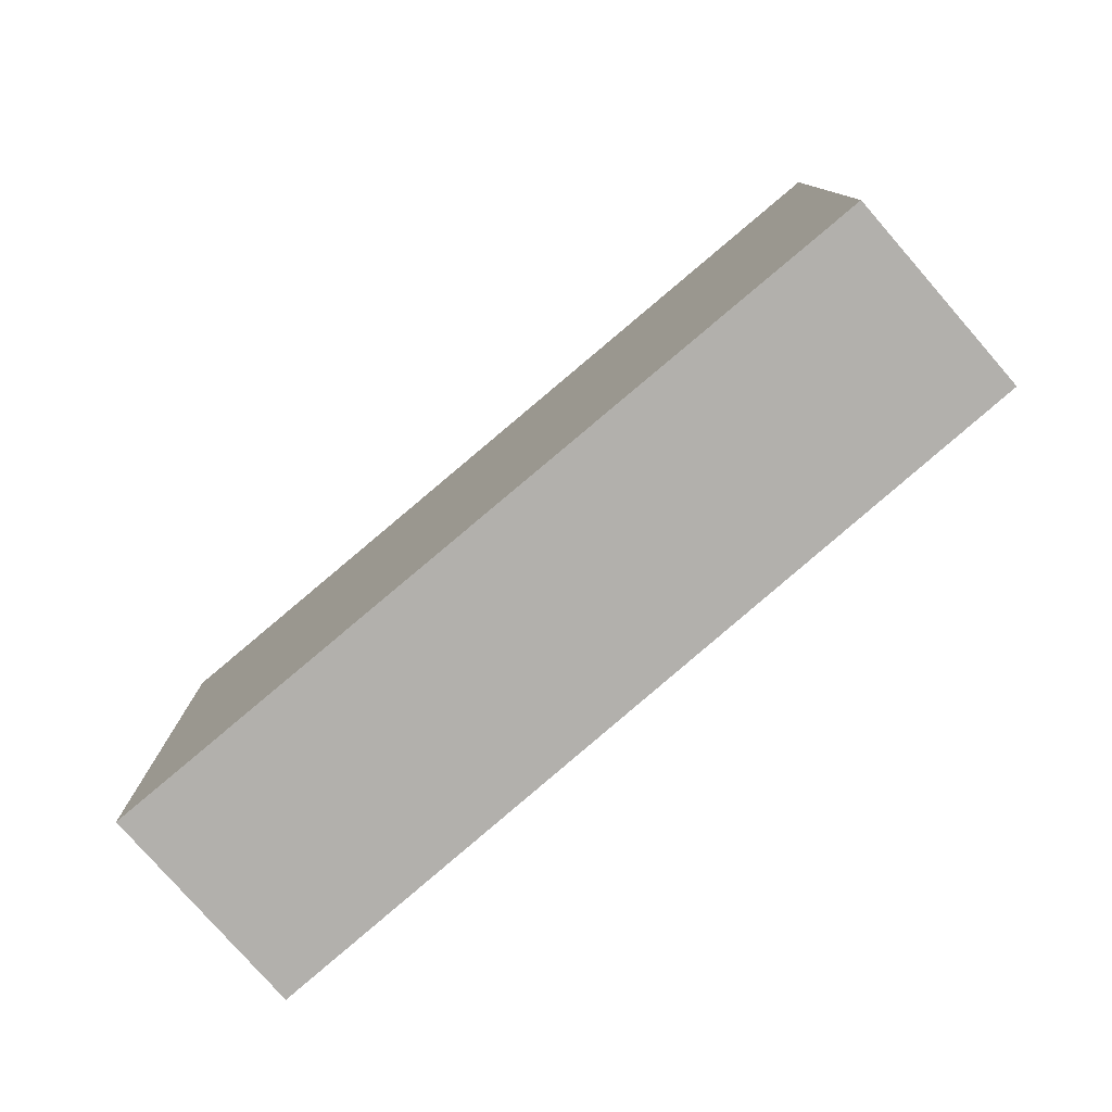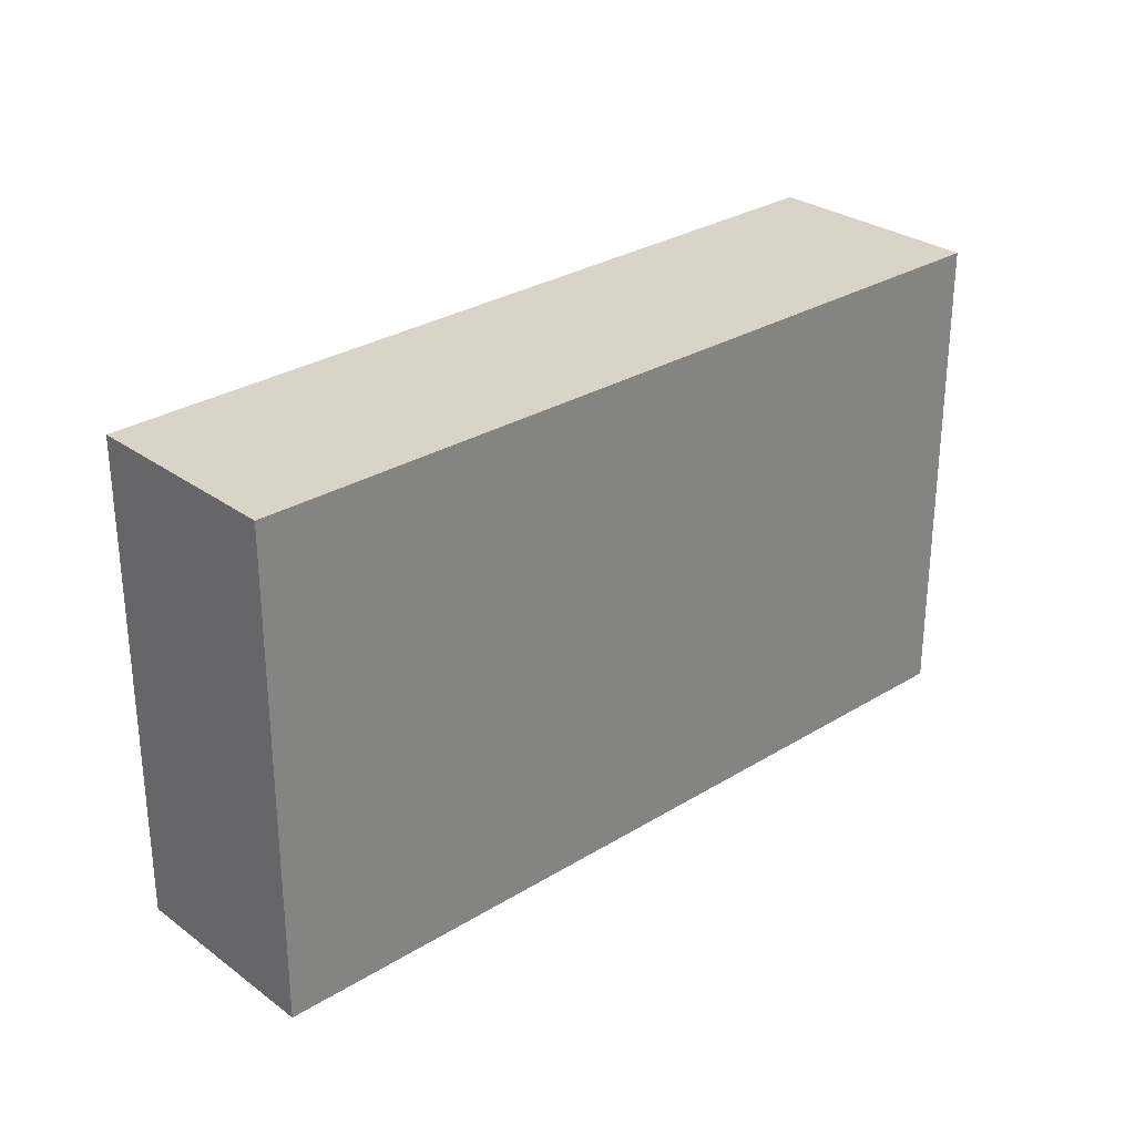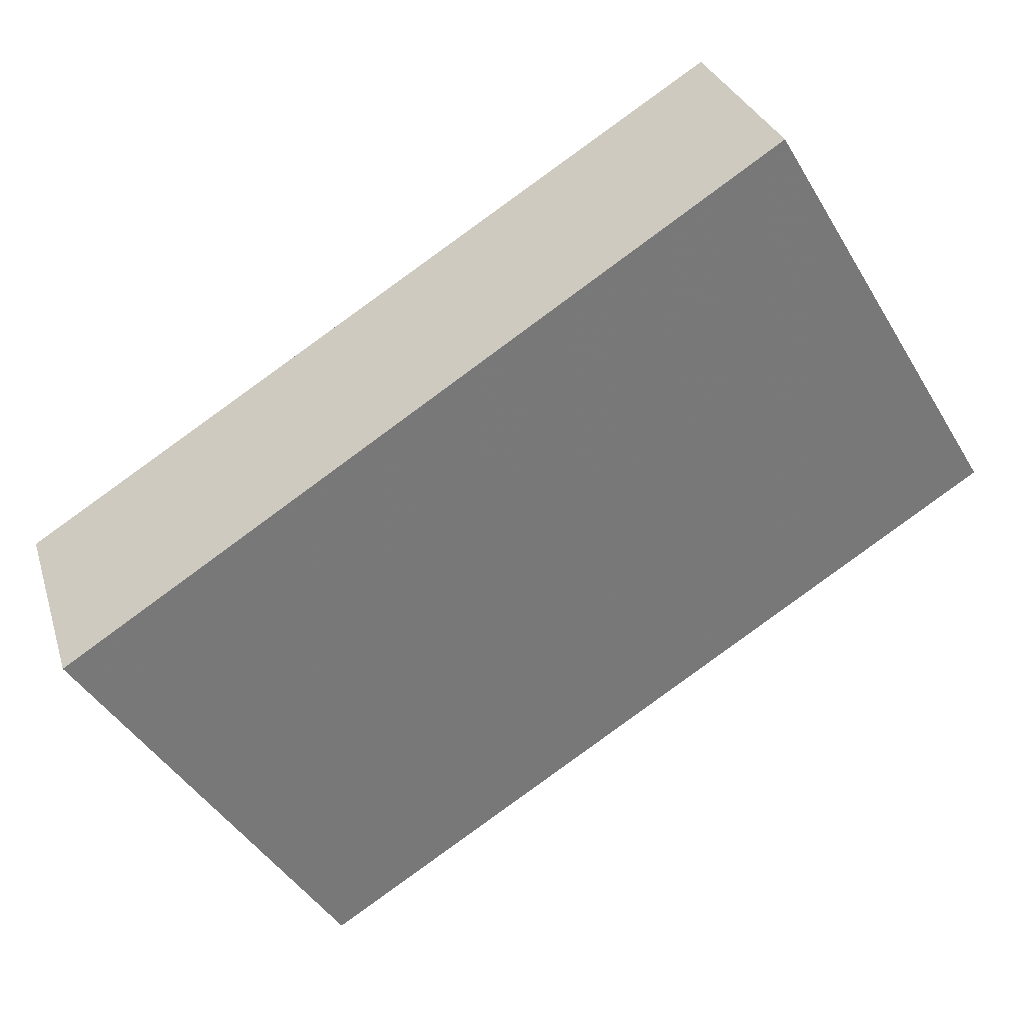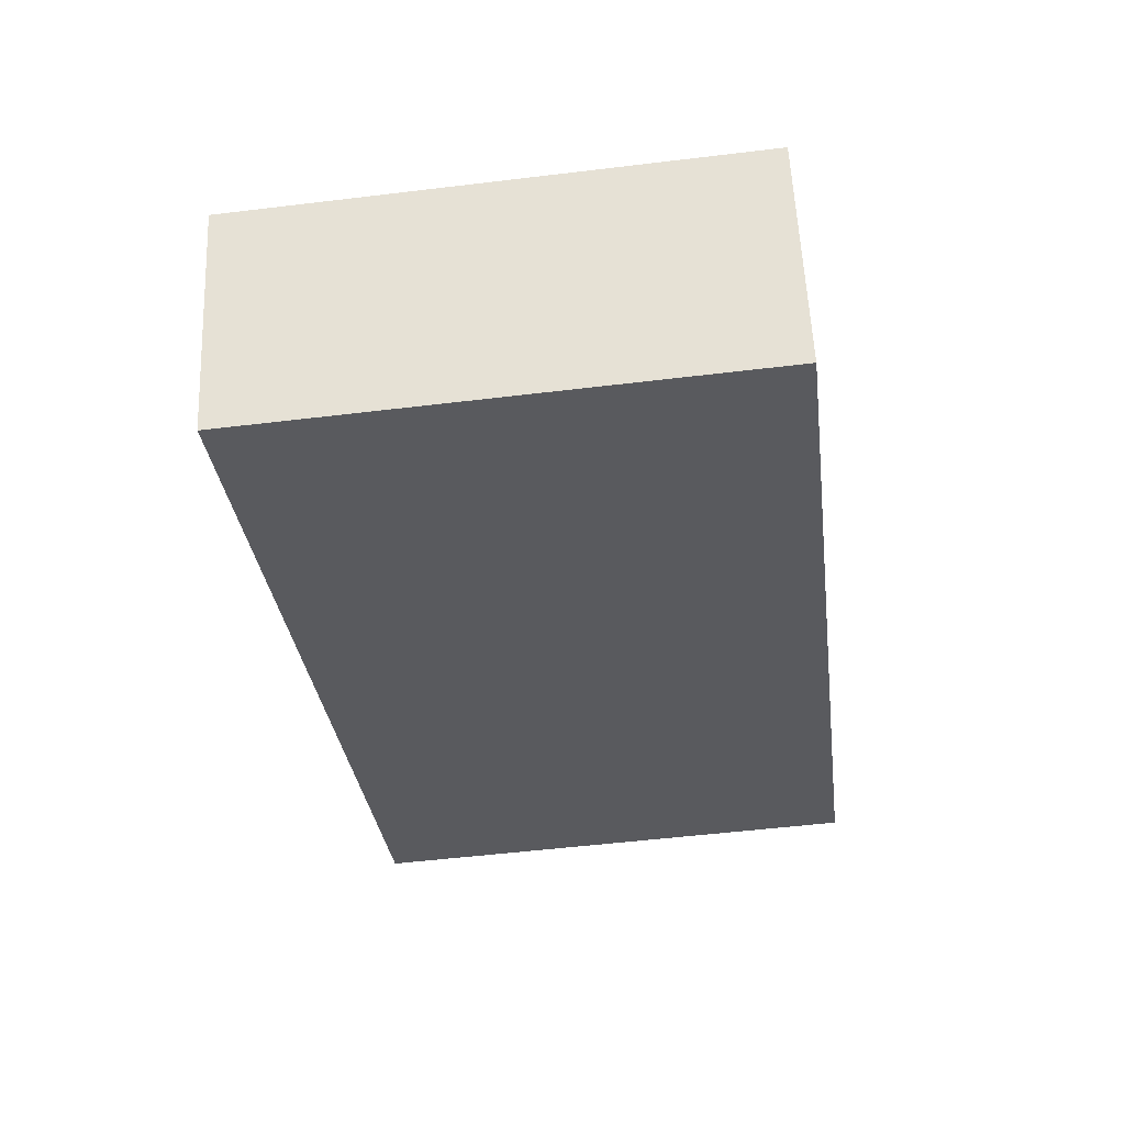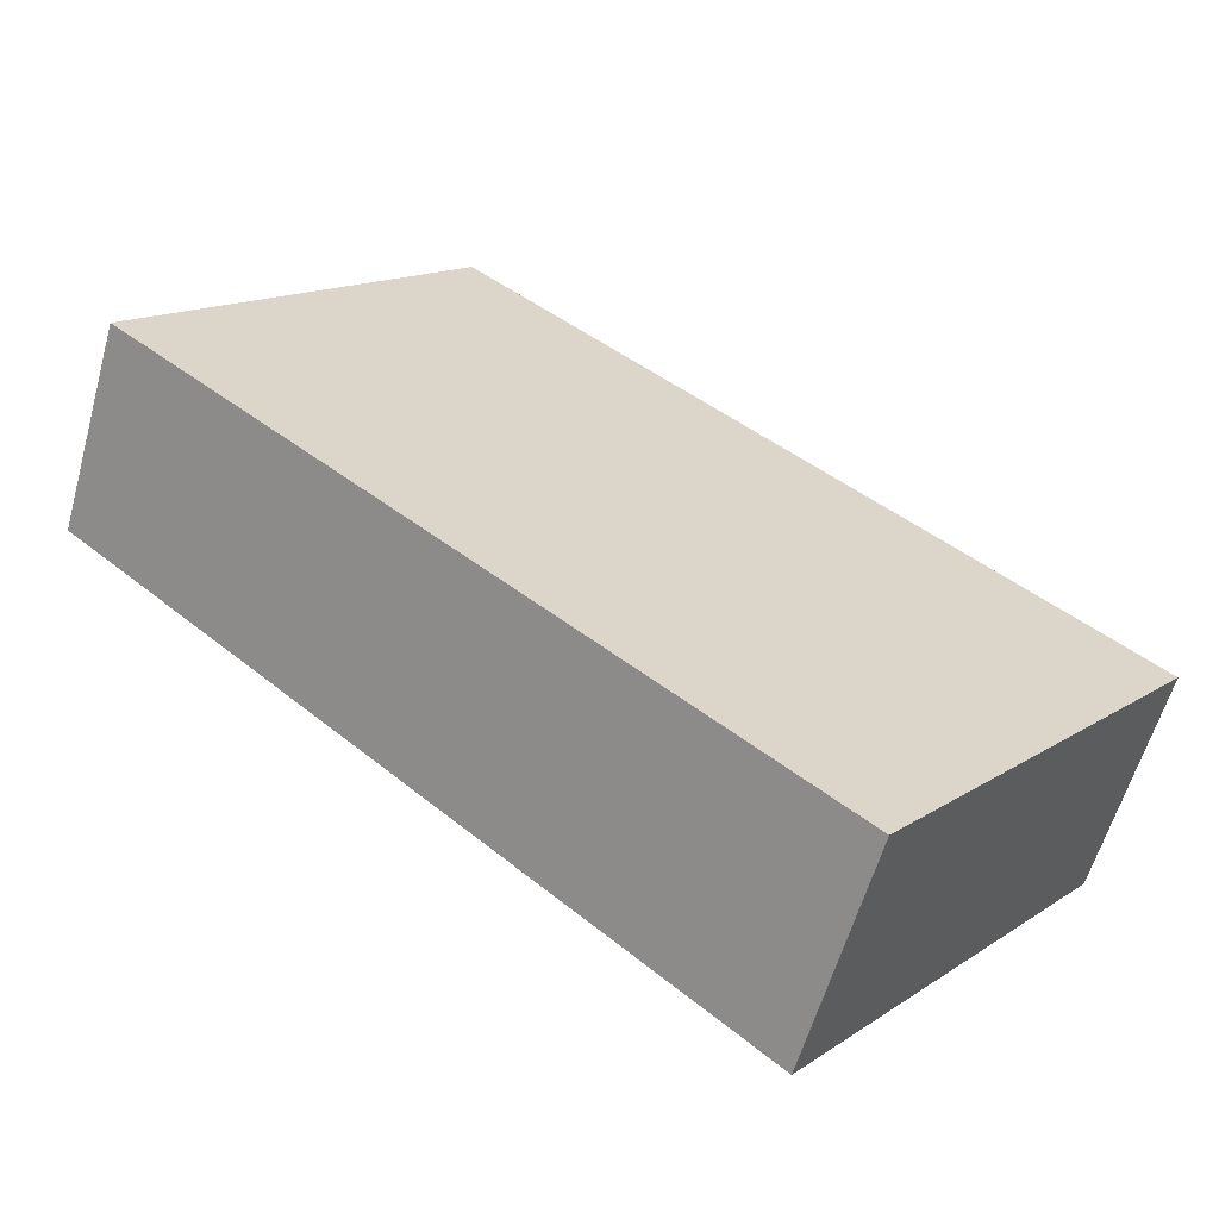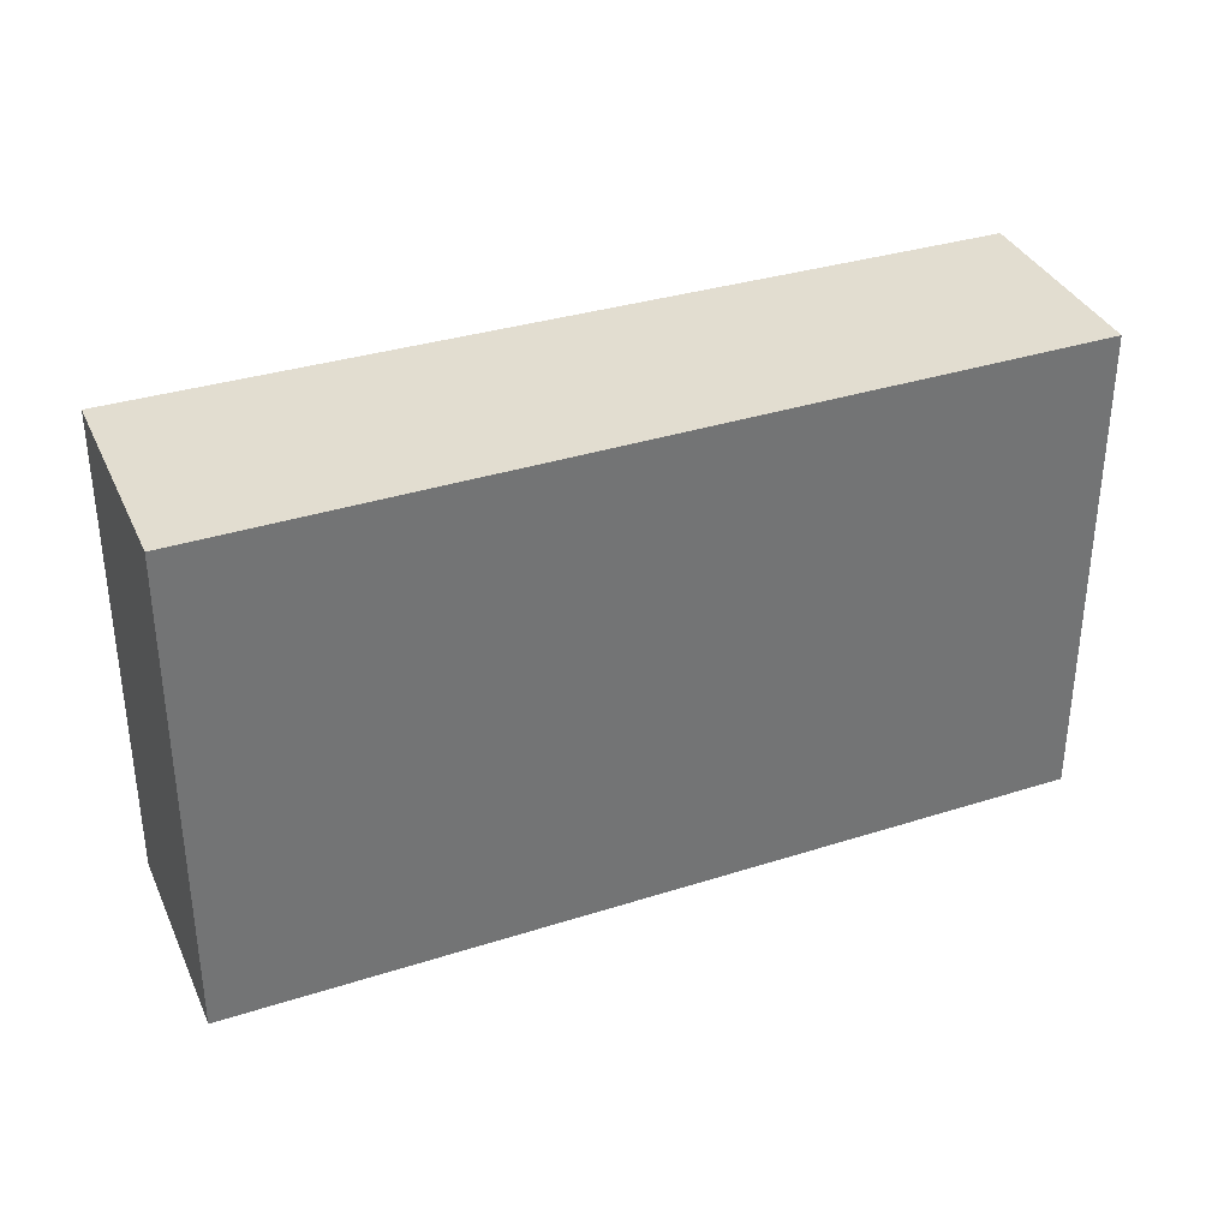
<metadata>
{"format":"obj","ext":"obj","renderer":"f3d","projection":"perspective","resolution":1024,"background":"white","views":[{"elev":-78.6,"azim":-118.5,"up":"+Y"},{"elev":28.7,"azim":-22.2,"up":"+Y"},{"elev":-46.3,"azim":-150.1,"up":"+Z"},{"elev":-52.8,"azim":97.4,"up":"+Z"},{"elev":15.2,"azim":37.1,"up":"+Z"},{"elev":35.3,"azim":178.3,"up":"+Y"}]}
</metadata>
<code>
v 1.232 -0.004399 -0.457
v 1.08 -0.004399 -0.3974
v 1.094 -0.004399 -0.3597
v 1.247 -0.004399 -0.4166
v 1.232 -0.09822 -0.457
v 1.247 -0.09822 -0.4166
v 1.094 -0.09822 -0.3597
v 1.08 -0.09822 -0.3974
v 1.247 -0.09822 -0.4166
v 1.232 -0.09822 -0.457
v 1.232 -0.004399 -0.457
v 1.247 -0.004399 -0.4166
v 1.094 -0.09822 -0.3597
v 1.247 -0.09822 -0.4166
v 1.247 -0.004399 -0.4166
v 1.094 -0.004399 -0.3597
v 1.08 -0.09822 -0.3974
v 1.094 -0.09822 -0.3597
v 1.094 -0.004399 -0.3597
v 1.08 -0.004399 -0.3974
v 1.232 -0.09822 -0.457
v 1.08 -0.09822 -0.3974
v 1.08 -0.004399 -0.3974
v 1.232 -0.004399 -0.457
f 1 2 3
f 1 3 4
f 5 6 7
f 5 7 8
f 9 10 11
f 9 11 12
f 13 14 15
f 13 15 16
f 17 18 19
f 17 19 20
f 21 22 23
f 21 23 24

</code>
